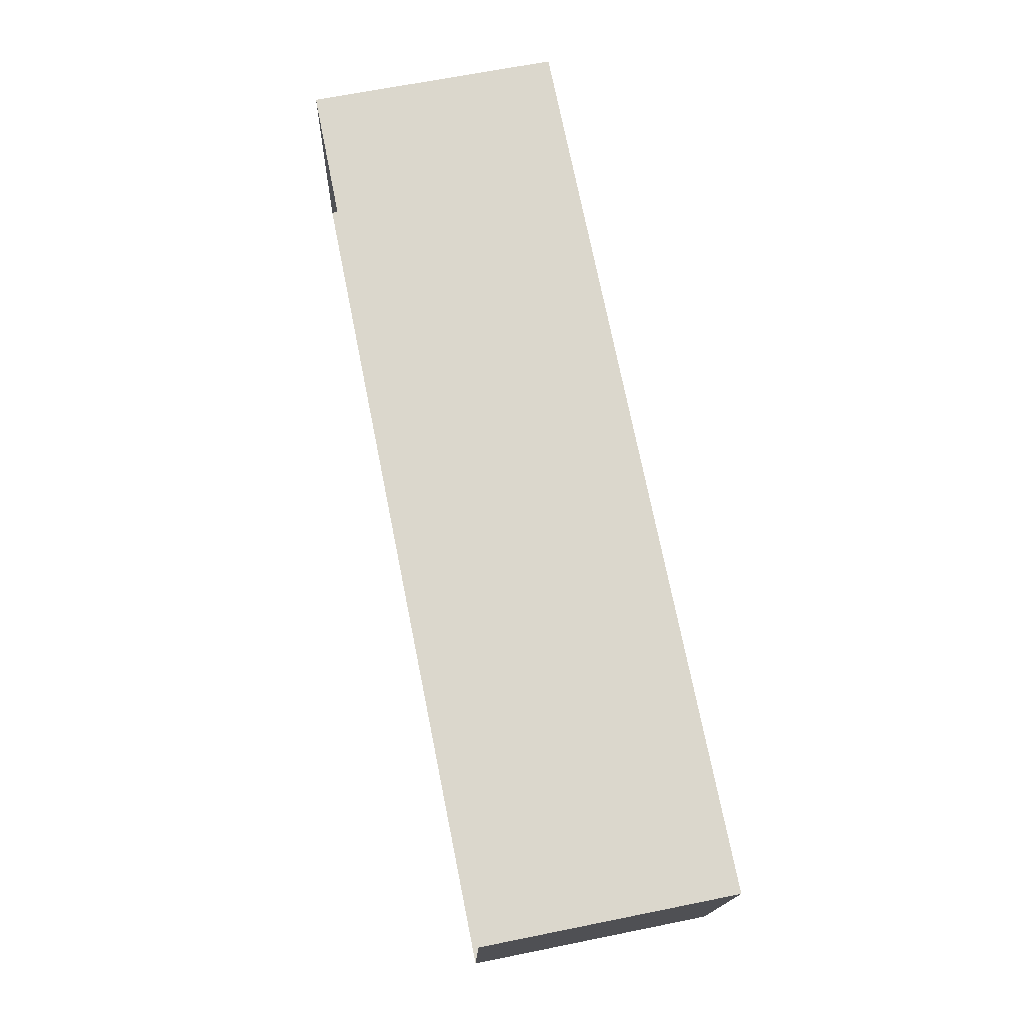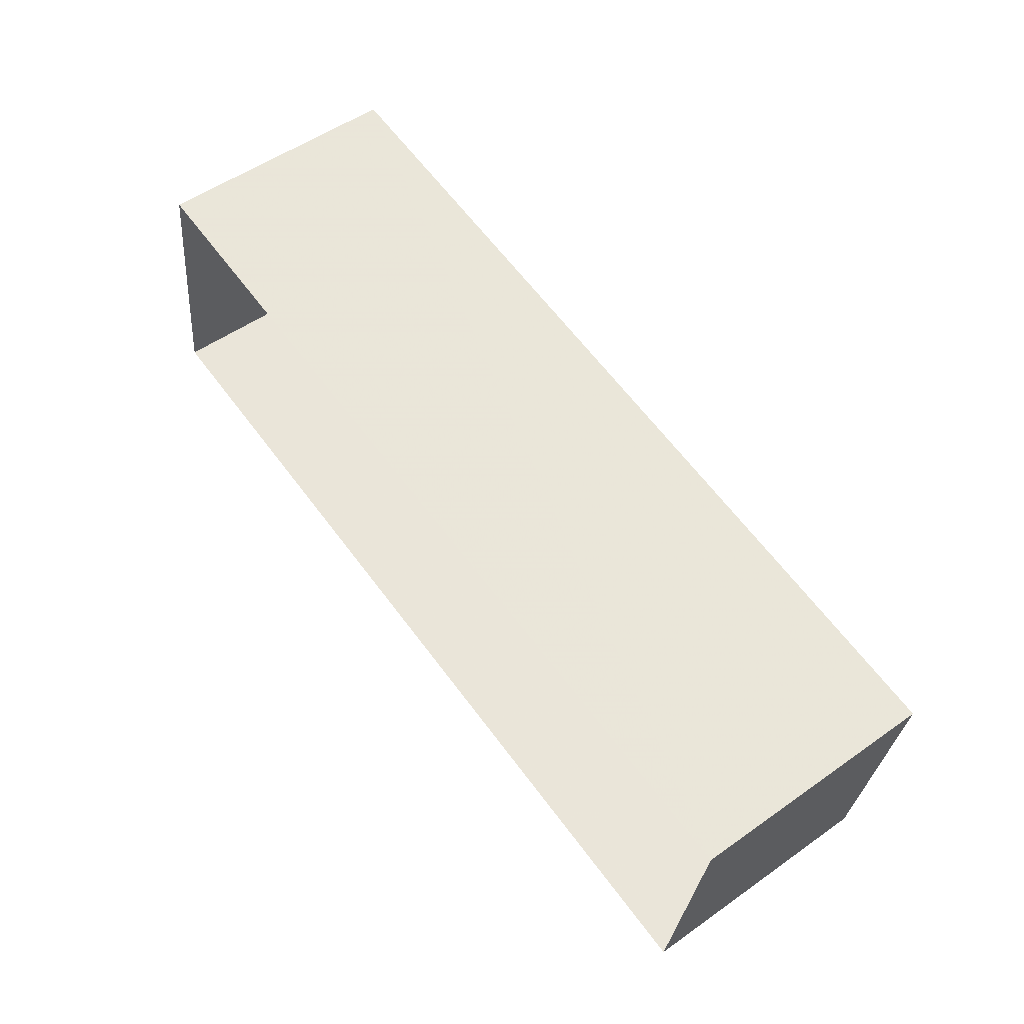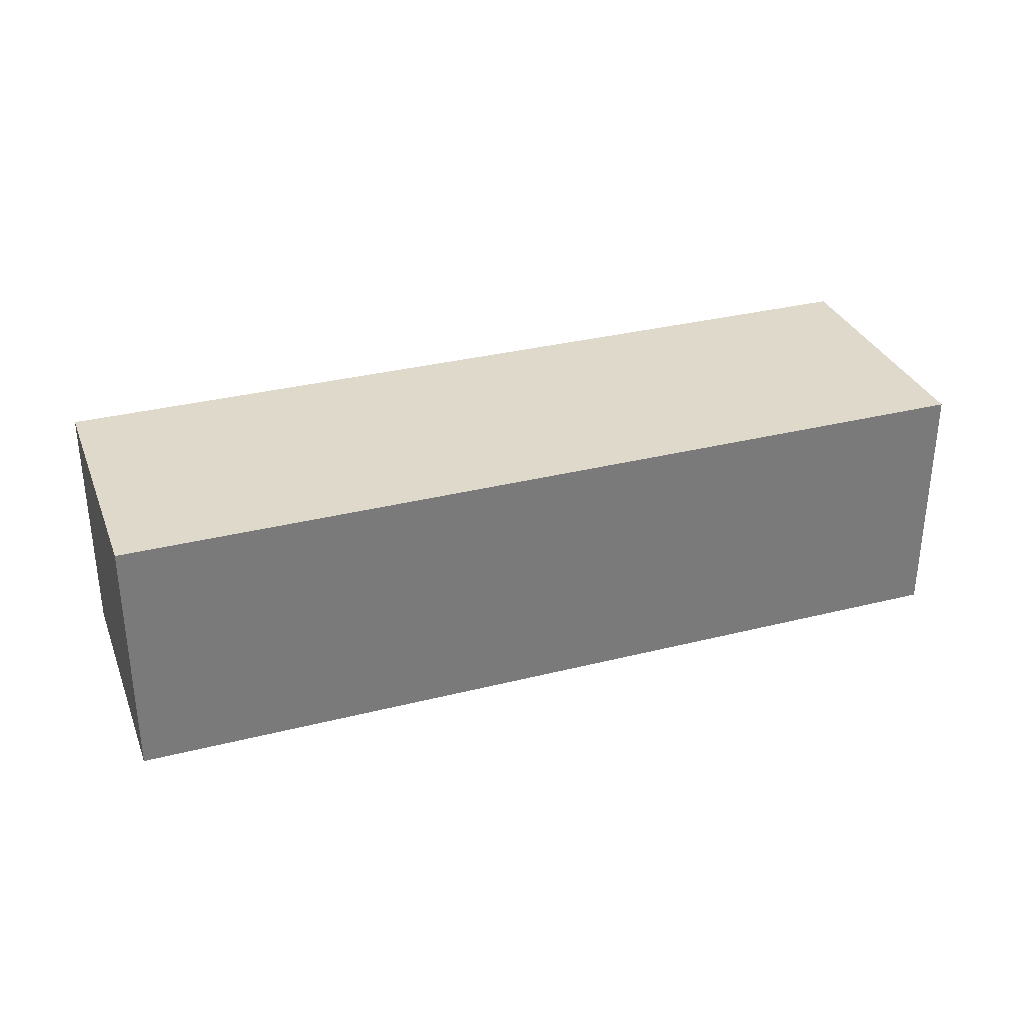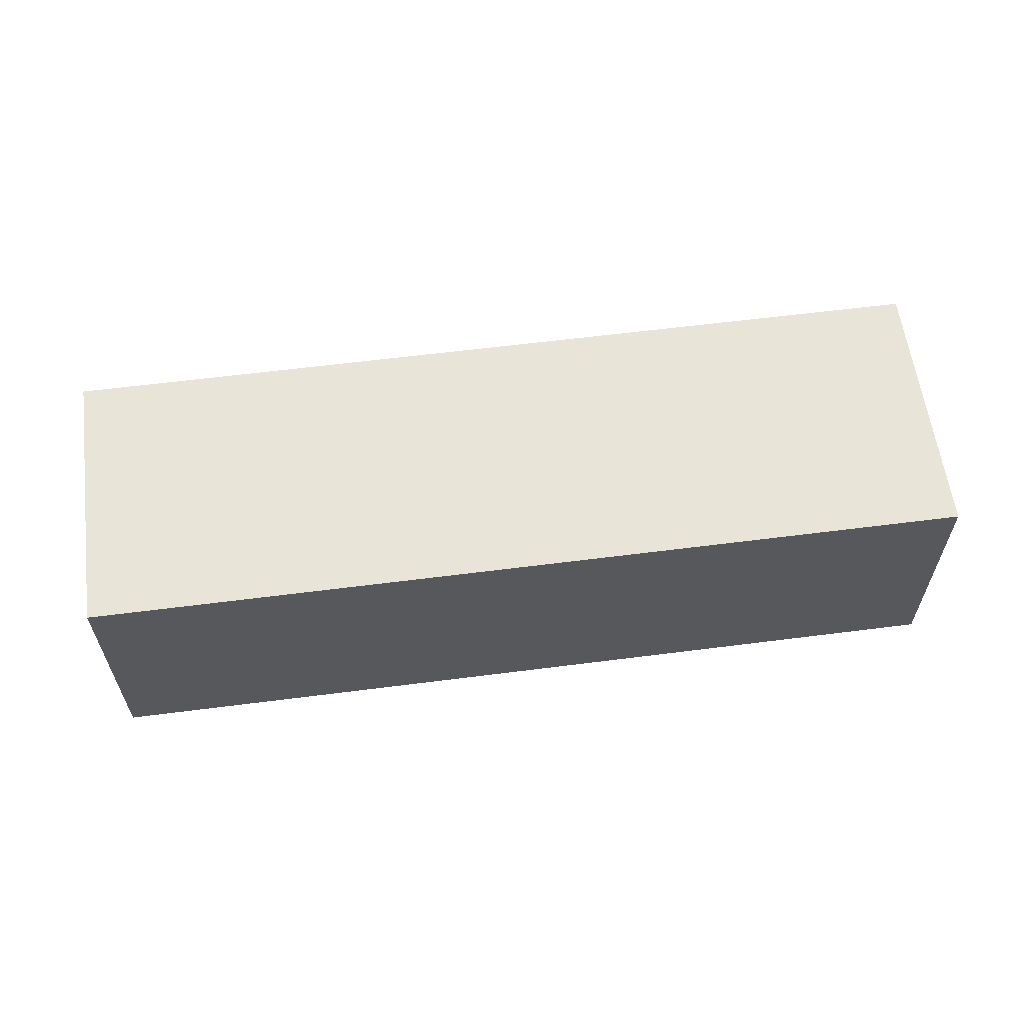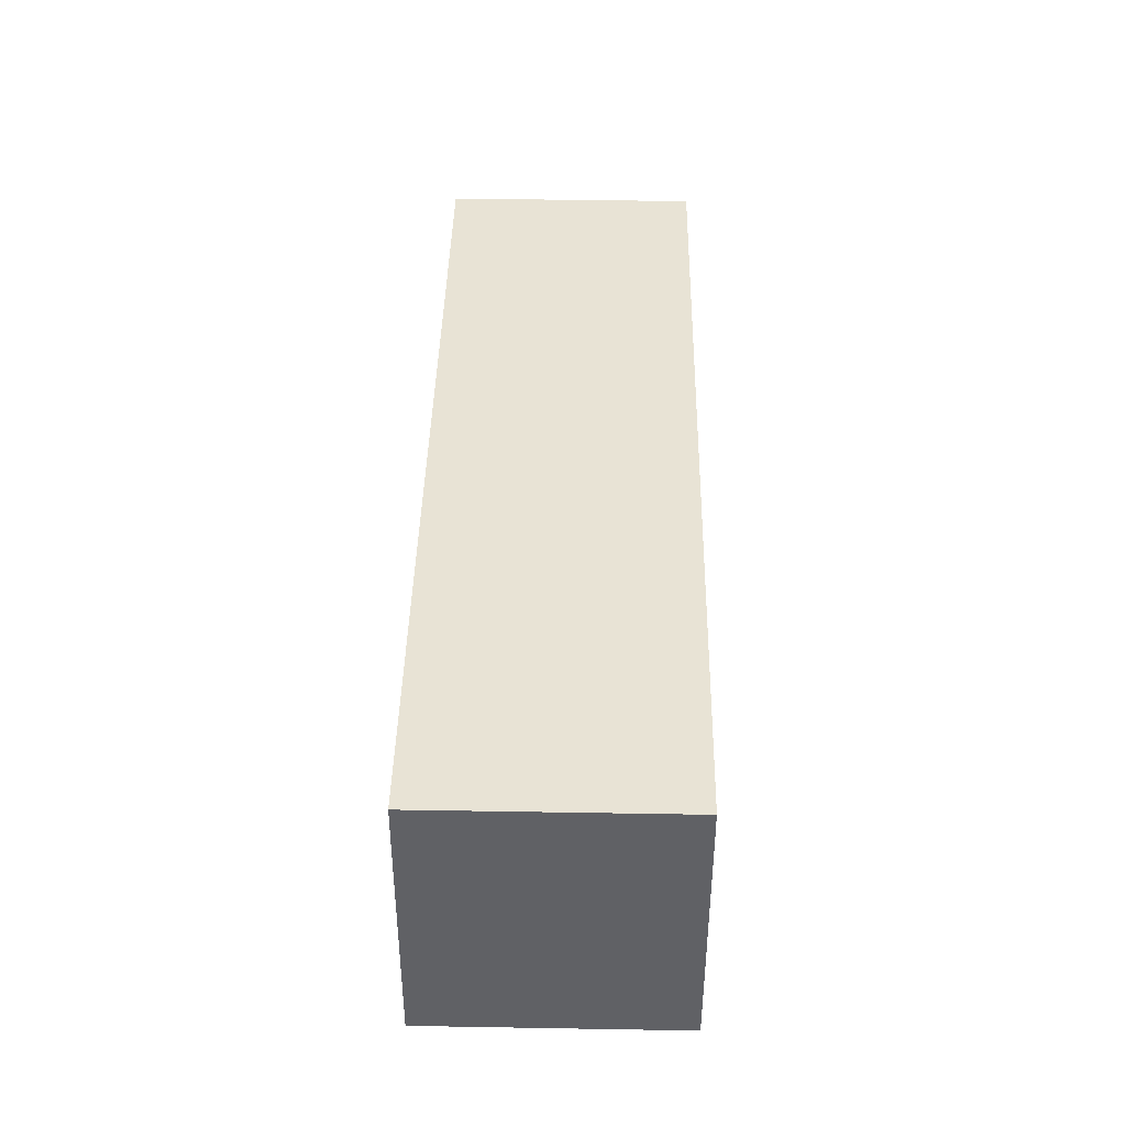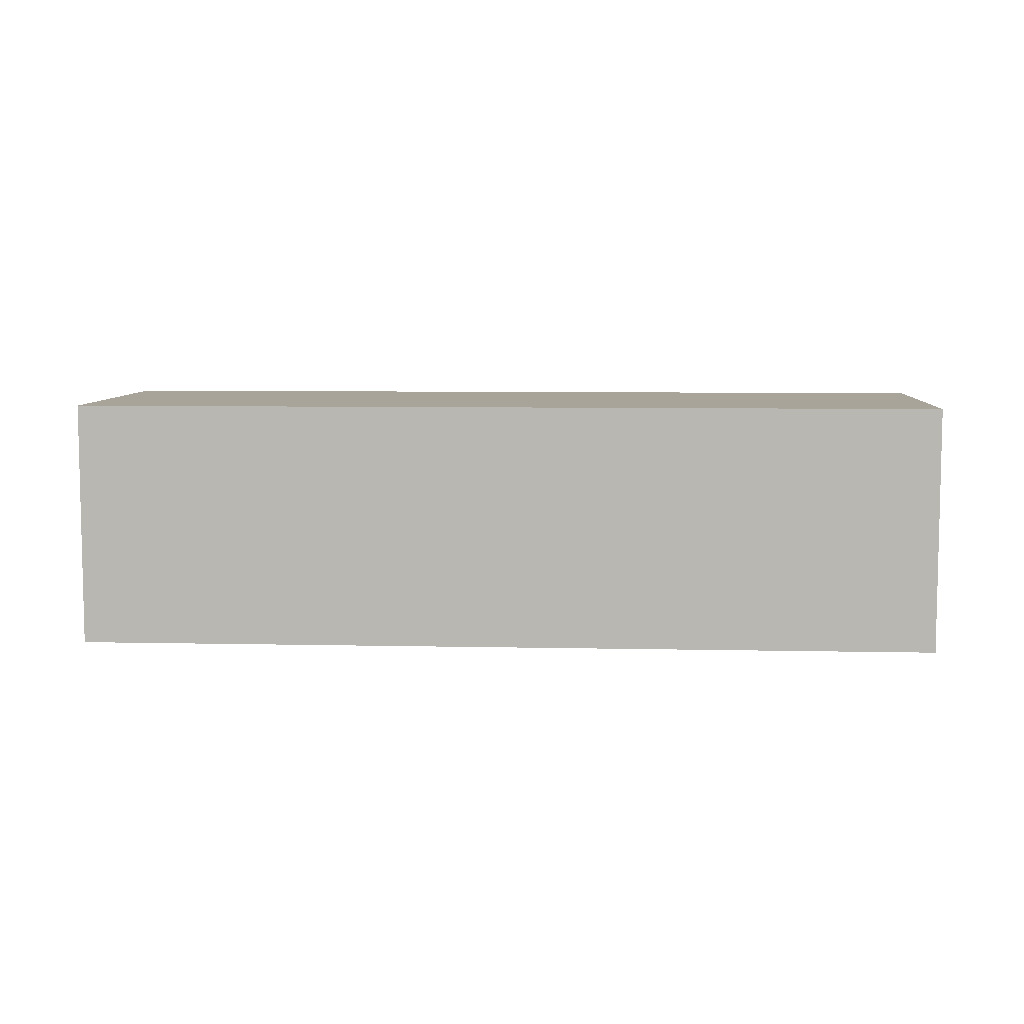
<metadata>
{"format":"obj","ext":"obj","renderer":"f3d","projection":"perspective","resolution":1024,"background":"white","views":[{"elev":65.5,"azim":-101.5,"up":"+Y"},{"elev":53.2,"azim":-127.1,"up":"+Y"},{"elev":32.3,"azim":168.7,"up":"+Z"},{"elev":60.2,"azim":0.6,"up":"+Z"},{"elev":49.2,"azim":91.1,"up":"+Y"},{"elev":7.2,"azim":-168.3,"up":"+Z"}]}
</metadata>
<code>
v 1.068e+04 -1.195e+04 17.61
v 1.069e+04 -1.195e+04 17.61
v 1.07e+04 -1.195e+04 17.61
v 1.068e+04 -1.195e+04 17.61
v 1.068e+04 -1.195e+04 20.89
v 1.068e+04 -1.195e+04 20.89
v 1.07e+04 -1.195e+04 20.89
v 1.069e+04 -1.195e+04 20.89
f 1 2 3
f 4 1 3
f 5 6 7
f 8 5 7
f 7 4 3
f 7 6 4
f 6 1 4
f 6 5 1
f 8 2 1
f 5 8 1
f 7 3 2
f 8 7 2

</code>
